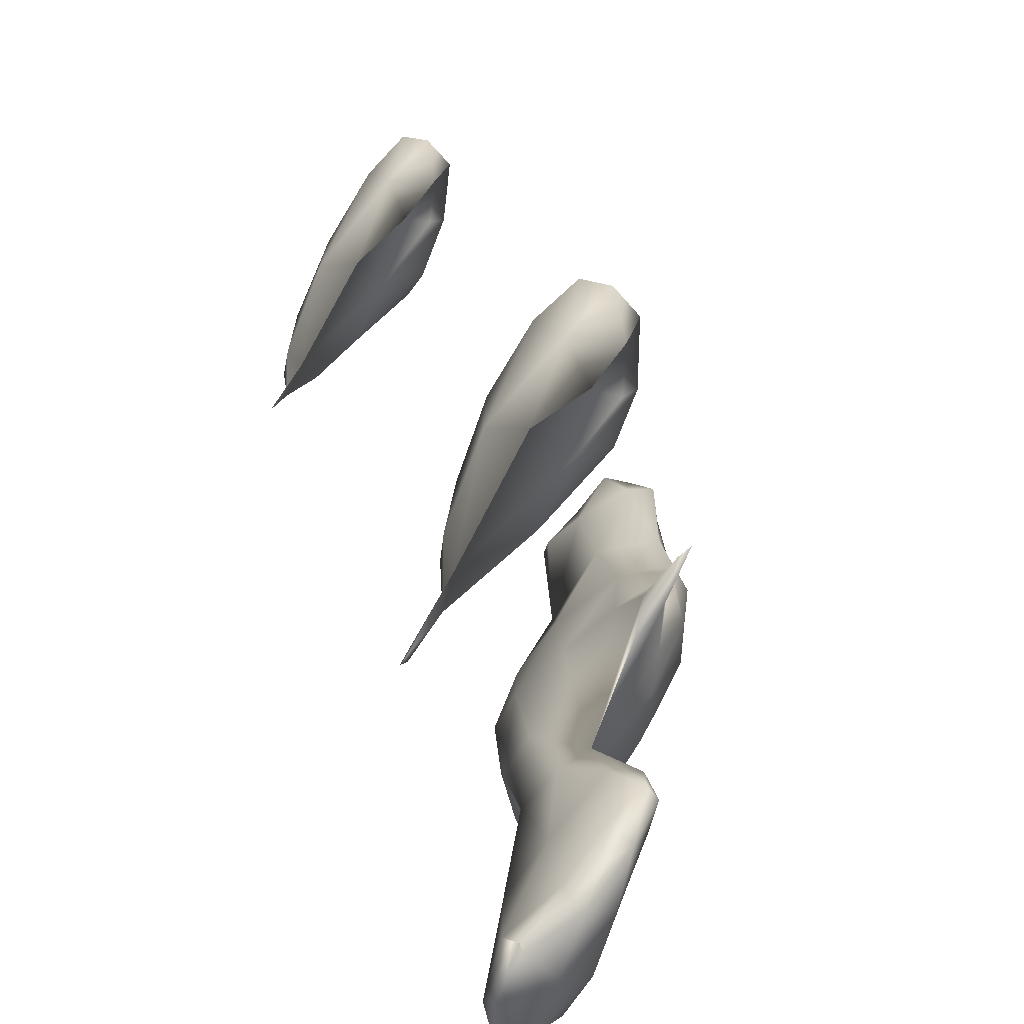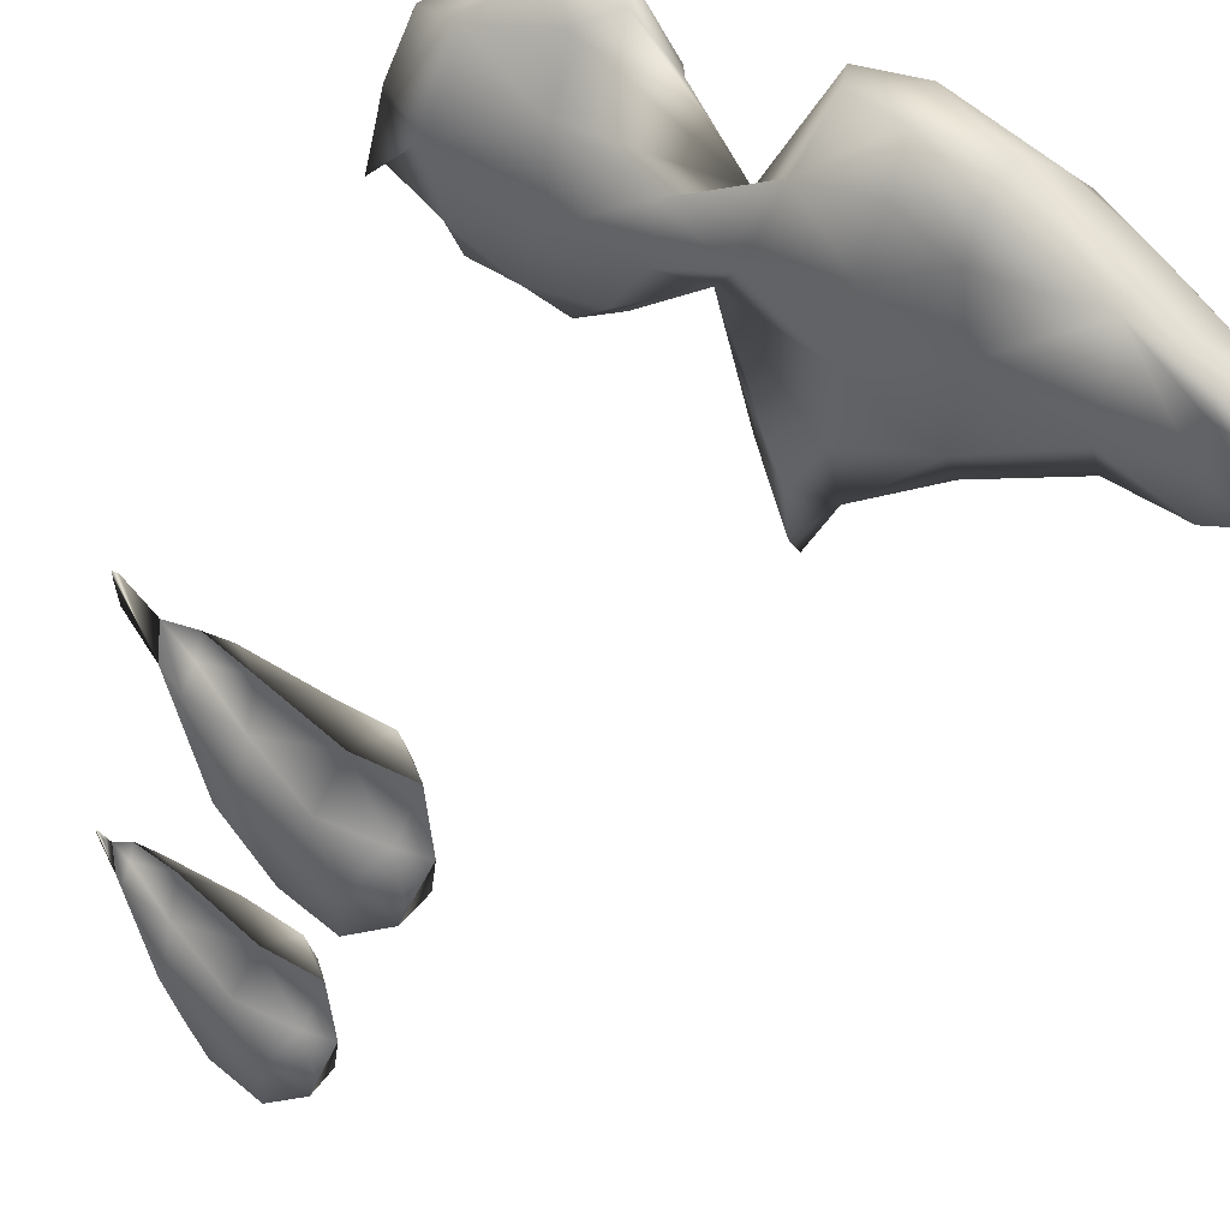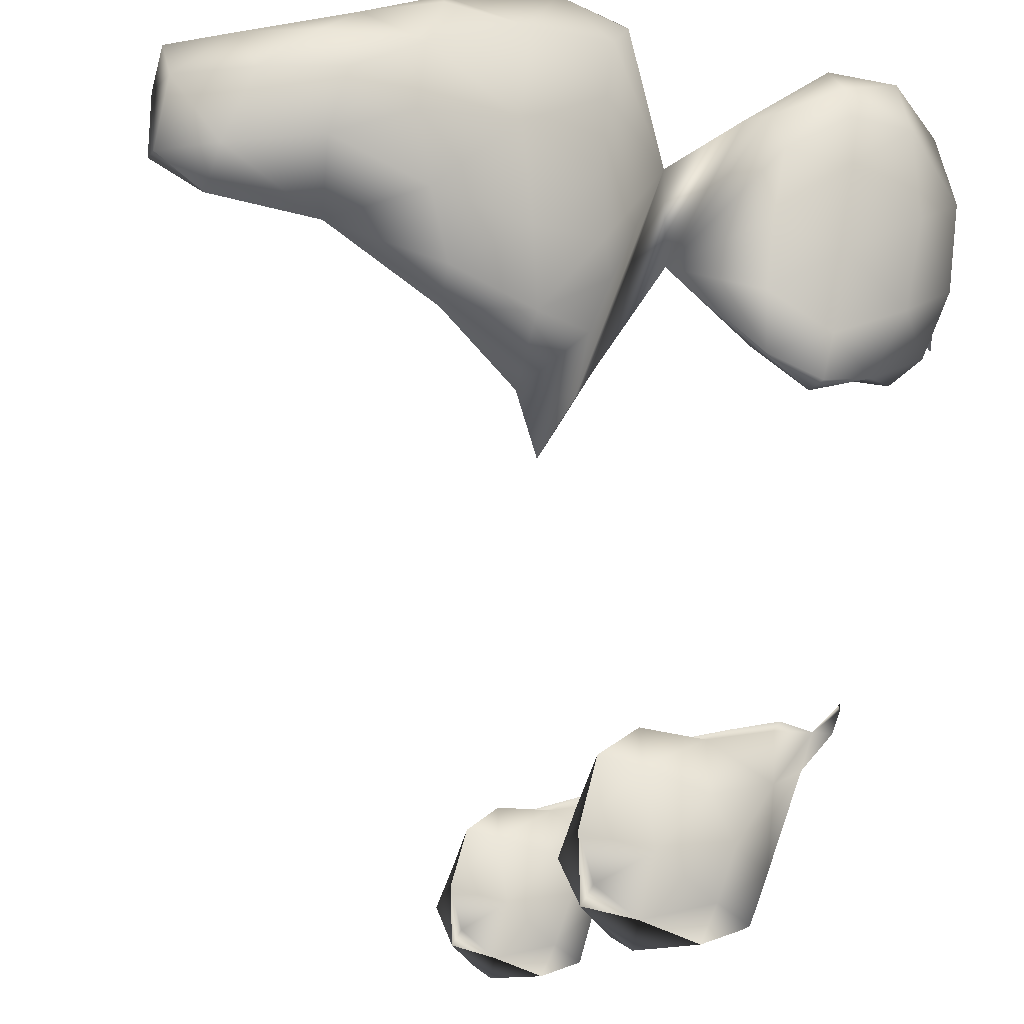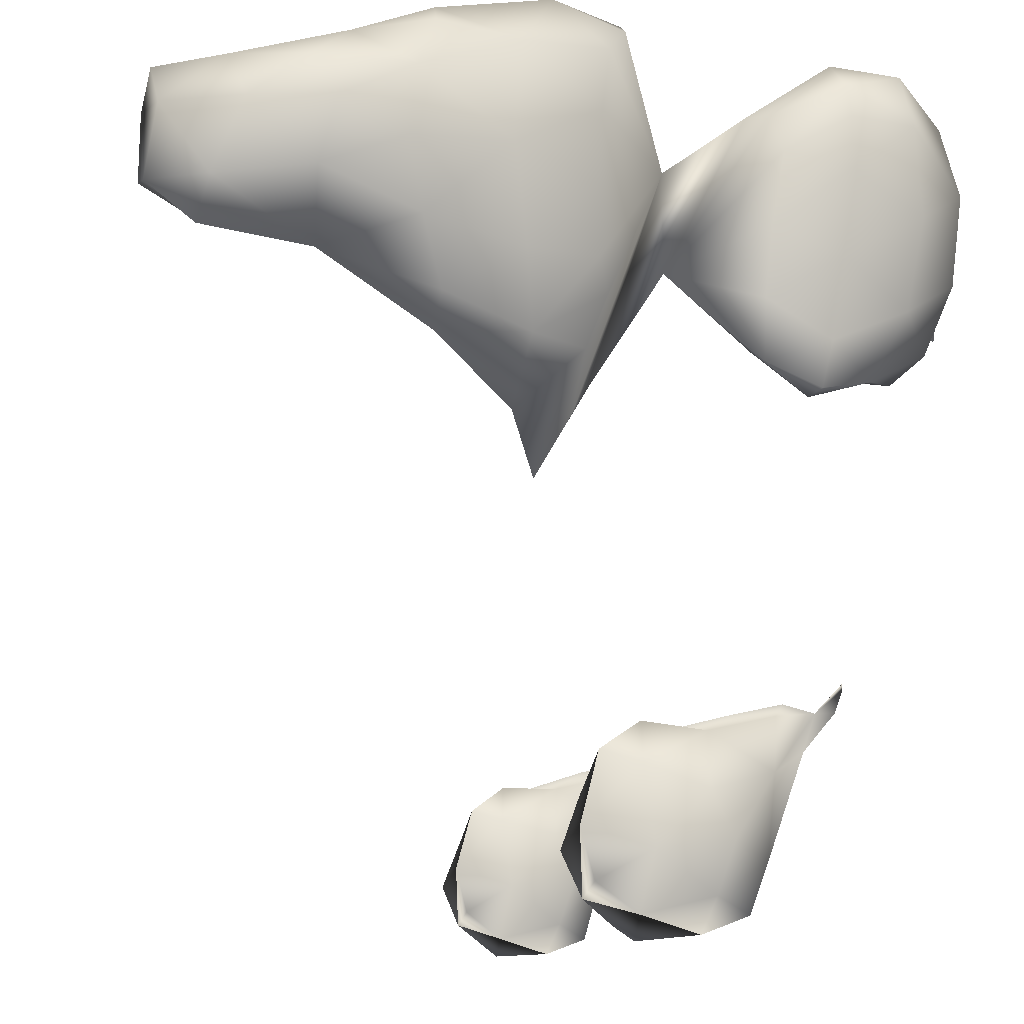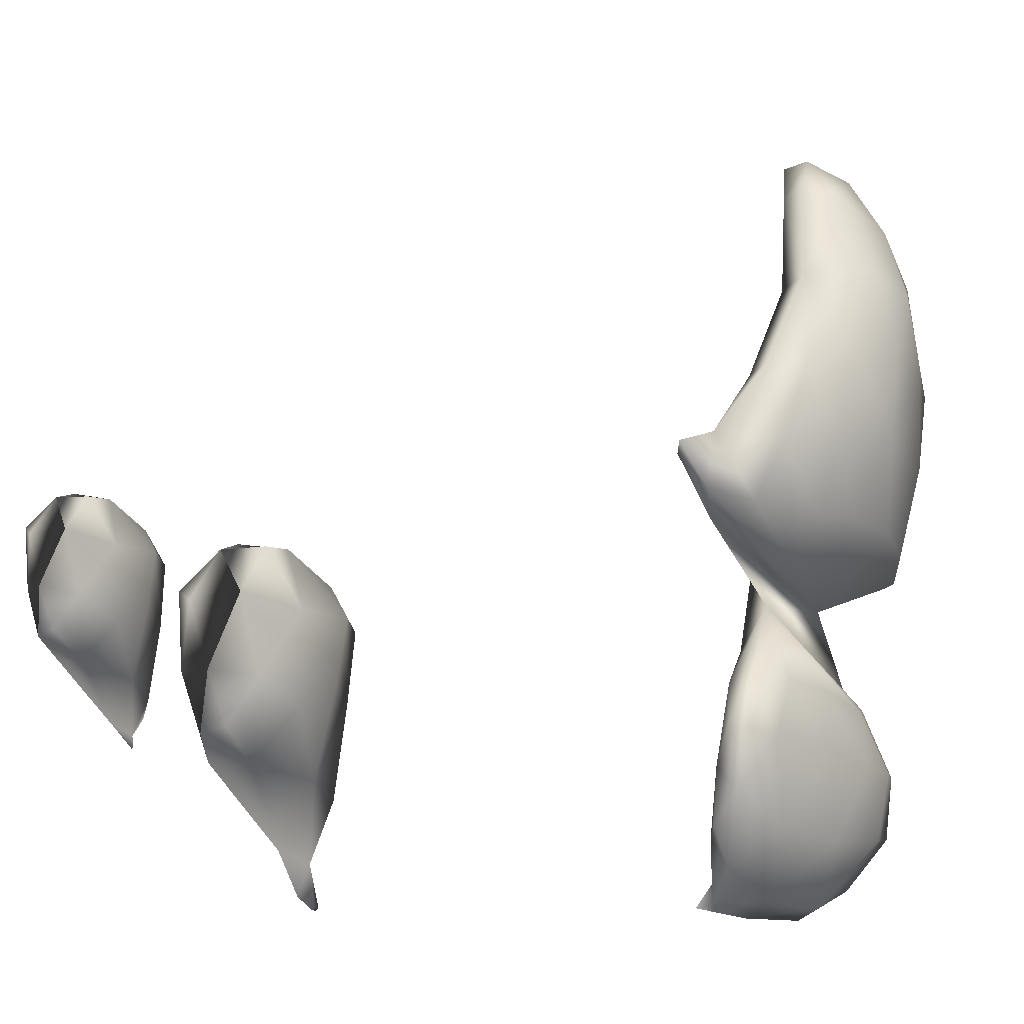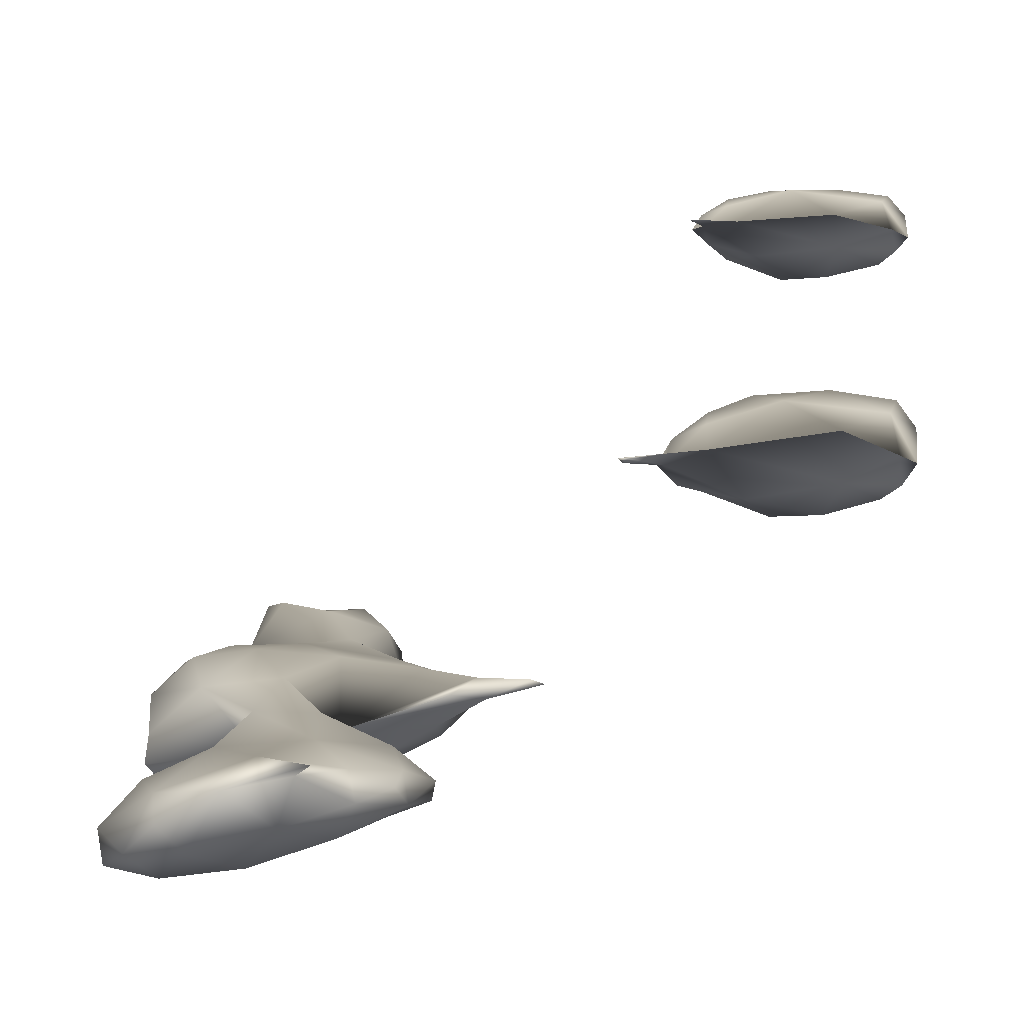
<metadata>
{"format":"obj","ext":"obj","renderer":"f3d","projection":"perspective","resolution":1024,"background":"white","views":[{"elev":-50.7,"azim":-36.5,"up":"+Z"},{"elev":44.5,"azim":-49.7,"up":"+Y"},{"elev":-27.6,"azim":73.3,"up":"+Y"},{"elev":-22.6,"azim":74.2,"up":"+Y"},{"elev":-17.3,"azim":21.8,"up":"+Z"},{"elev":-73.5,"azim":-94.7,"up":"+Z"}]}
</metadata>
<code>
v 6.065 161.5 -2.394
v 6.057 161.1 -1.787
v 6.002 161.9 -2.54
v 5.991 160.9 -2.345
v 5.982 161.5 -1.576
v 5.916 161.9 -3.262
v 5.872 161.1 -1.115
v 5.859 161.1 -3.215
v 5.824 161.8 -1.913
v 5.824 160.6 -1.689
v 5.701 162.2 -2.603
v 5.699 160.4 -2.532
v 5.659 161.6 -3.989
v 5.634 162.2 -4.067
v 5.603 161.6 -0.9996
v 5.577 160.6 -0.9169
v 5.553 162.6 -3.617
v 5.54 160.3 -3.402
v 5.526 161.2 -0.5031
v 5.508 161 -4.007
v 5.496 162.4 -4.245
v 5.457 162 -6.212
v 5.415 162.3 -6.193
v 5.385 162.5 -4.248
v 5.372 161.6 -6.225
v 5.369 160 -2.77
v 5.358 161.5 -0.4536
v 5.32 162.1 -6.826
v 5.297 160.3 -0.8683
v 5.292 161.7 -5.67
v 5.282 162.6 -6.74
v 5.282 162.5 -2.772
v 5.279 160.5 -4.073
v 5.276 160.2 -1.79
v 5.256 160.6 -0.4598
v 5.249 162.6 -6.128
v 5.221 162 -5.57
v 5.161 161.7 -0.7381
v 5.149 160.9 -6.224
v 5.149 161.1 -5.593
v 5.146 159.8 -3.558
v 5.134 162.5 -4.105
v 5.106 161.3 -6.959
v 5.094 161.8 -1.699
v 5.072 160.3 -4.2
v 5.059 162.1 -5.424
v 5.057 160.5 -0.88
v 5.057 161.3 -0.4376
v 5.022 159.8 -2.8
v 5.008 162.5 -5.915
v 5 162.6 -3.45
v 4.994 160.7 -0.4529
v 4.969 162.6 -6.678
v 4.969 161.5 -4.714
v 4.952 160.5 -5.589
v 4.926 162.3 -7.245
v 4.92 161.7 -0.8127
v 4.914 160.8 -1.682
v 4.912 162.4 -2.744
v 4.905 161.1 -0.8665
v 4.883 160.2 -6.189
v 4.86 161.6 -0.8364
v 4.858 159.9 -4.078
v 4.802 160.6 -6.906
v 4.788 161.8 -7.471
v 4.725 159.9 -6.144
v 4.721 160.3 -2.715
v 4.718 160 -5.654
v 4.71 162.3 -6.195
v 4.703 161.9 -2.717
v 4.677 160.7 -4.81
v 4.668 161.2 -2.584
v 4.641 162.2 -3.3
v 4.629 159.4 -3.534
v 4.619 162.1 -4.135
v 4.566 160 -6.646
v 4.564 159.8 -6.079
v 4.555 159.4 -4.049
v 4.523 162.1 -7.537
v 4.506 161.1 -7.476
v 4.47 159.8 -4.237
v 4.47 158.9 -3.757
v 4.463 160 -3.598
v 4.459 161.6 -3.434
v 4.456 160.2 -5.632
v 4.452 162.1 -7.049
v 4.436 160.8 -3.525
v 4.417 161.5 -5.154
v 4.405 159 -3.831
v 4.402 159.5 -3.898
v 4.394 161.7 -6.119
v 4.376 160.9 -5.181
v 4.376 161.3 -4.365
v 4.352 160.1 -6.41
v 4.325 160.5 -7.255
v 4.295 160.2 -6.932
v 4.267 160.9 -6.095
v 4.171 161.5 -7.566
v 4.145 160.6 -6.978
v 4.051 161.3 -7.084
v 4.023 161 -7.501
v 3.901 160.8 -7.552
v 1.981 157.2 -6.086
v 1.974 157.4 -5.471
v 1.928 156.7 -5.584
v 1.855 156.8 -6.346
v 1.855 157.8 -5.492
v 1.796 157.8 -6.134
v 1.738 157.6 -5.144
v 1.722 156.4 -6.211
v 1.717 156.4 -5.099
v 1.667 156.9 -4.984
v 1.644 157.5 -6.817
v 1.63 156.2 -5.529
v 1.555 158.1 -6.88
v 1.484 156.3 -6.598
v 1.462 157.8 -5.646
v 1.449 156.8 -6.799
v 1.403 156.1 -6.167
v 1.391 158.1 -6.503
v 1.358 158.3 -7.029
v 1.336 156.4 -5.104
v 1.321 157.3 -5.088
v 1.262 156.8 -4.928
v 1.262 158.3 -7.382
v 1.245 156 -5.602
v 1.227 156.3 -6.634
v 1.184 158.6 -7.699
v 1.168 158.2 -6.918
v 1.142 158.7 -7.724
v 1.141 158.6 -7.721
v 1.129 157.9 -7.307
v 1.116 158.3 -7.642
v 1.078 157.9 -6.317
v 1.066 157.4 -5.653
v 1.051 156.2 -5.465
v 1.031 156.8 -6.754
v 1.022 156.8 -5.411
v 1.02 157.9 -6.939
v 1.017 156.4 -6.09
v 0.9187 157.3 -6.363
v 0.1523 157.3 -5.221
v 0.1435 157.4 -4.716
v 0.1068 156.8 -4.816
v 0.05566 157.7 -4.743
v 0.05544 156.9 -5.446
v 0.006906 157.7 -5.278
v -0.03129 157.5 -4.471
v -0.04921 156.5 -4.433
v -0.06094 156.5 -5.318
v -0.07958 156.9 -4.336
v -0.1284 156.3 -4.767
v -0.1387 157.5 -5.797
v -0.2157 158 -5.872
v -0.2329 157.7 -4.9
v -0.2401 156.4 -5.611
v -0.2568 156.9 -5.758
v -0.2959 158 -5.63
v -0.303 156.3 -5.262
v -0.3276 156.5 -4.424
v -0.3306 157.2 -4.429
v -0.3476 158.1 -6.009
v -0.3674 156.8 -4.283
v -0.4094 156.2 -4.813
v -0.4095 158.1 -6.17
v -0.4214 156.5 -5.641
v -0.4519 158.1 -6.214
v -0.4571 158.1 -5.936
v -0.4579 158.2 -6.25
v -0.4589 158.2 -6.249
v -0.4607 157.8 -6.119
v -0.4698 158.2 -6.263
v -0.517 157 -5.733
v -0.5305 157.8 -5.479
v -0.5379 157.4 -4.905
v -0.5463 156.4 -4.697
v -0.5505 157.9 -5.946
v -0.5632 156.8 -4.671
v -0.5743 156.5 -5.208
v -0.6513 157.3 -5.497
f 133 131 125
f 125 131 128
f 128 131 130
f 125 121 115
f 125 121 129
f 125 129 139
f 125 139 132
f 125 128 132
f 128 130 132
f 130 131 132
f 131 133 132
f 133 125 132
f 137 132 118
f 137 118 127
f 127 118 116
f 118 132 113
f 113 132 125
f 113 125 115
f 132 141 137
f 137 141 140
f 137 140 127
f 127 140 119
f 127 116 119
f 116 110 119
f 116 118 110
f 118 106 110
f 118 113 106
f 113 103 106
f 113 108 103
f 113 115 108
f 115 120 108
f 115 121 120
f 121 120 129
f 129 120 134
f 129 134 139
f 139 134 141
f 139 141 132
f 120 117 134
f 134 117 135
f 134 135 141
f 141 135 138
f 141 138 140
f 140 138 136
f 140 136 126
f 140 126 119
f 119 126 114
f 119 110 114
f 110 105 114
f 110 106 105
f 106 103 105
f 103 104 105
f 103 108 104
f 108 107 104
f 108 117 107
f 108 120 117
f 107 117 109
f 117 109 123
f 117 123 135
f 135 123 138
f 138 123 124
f 138 124 122
f 138 122 136
f 136 122 126
f 126 122 114
f 114 111 122
f 114 105 111
f 105 112 111
f 105 104 112
f 104 109 112
f 104 107 109
f 124 112 122
f 124 123 112
f 123 109 112
f 112 122 111
f 102 98 101
f 101 98 80
f 101 80 95
f 80 98 65
f 65 98 79
f 65 79 56
f 79 98 86
f 98 100 86
f 98 102 100
f 102 101 100
f 101 99 100
f 101 95 99
f 95 96 99
f 95 76 96
f 95 64 76
f 95 80 64
f 80 43 64
f 80 65 43
f 65 28 43
f 65 56 28
f 56 31 28
f 56 53 31
f 56 86 53
f 56 79 86
f 53 69 50
f 53 86 69
f 86 91 69
f 86 100 91
f 100 97 91
f 100 99 97
f 99 94 97
f 99 96 94
f 96 76 94
f 76 77 94
f 76 66 77
f 76 61 66
f 76 64 61
f 64 39 61
f 64 43 39
f 43 25 39
f 43 28 25
f 28 22 25
f 28 23 22
f 28 31 23
f 31 36 23
f 31 53 36
f 53 50 36
f 97 85 92
f 97 94 85
f 94 77 85
f 77 68 85
f 77 66 68
f 66 61 68
f 61 55 68
f 61 39 55
f 39 40 55
f 39 25 40
f 25 30 40
f 25 22 30
f 22 23 30
f 23 37 30
f 23 36 37
f 36 46 37
f 36 50 46
f 50 54 46
f 50 69 54
f 69 91 54
f 91 88 54
f 91 97 88
f 97 92 88
f 54 88 75
f 88 93 75
f 88 92 93
f 92 71 93
f 92 85 71
f 85 68 71
f 68 55 71
f 55 40 71
f 40 30 71
f 30 37 71
f 37 46 71
f 46 54 71
f 54 81 71
f 54 78 81
f 54 63 78
f 54 45 63
f 54 33 45
f 54 20 33
f 54 13 20
f 54 14 13
f 54 21 14
f 54 24 21
f 54 42 24
f 54 75 42
f 21 24 17
f 24 42 17
f 42 51 17
f 42 75 51
f 75 73 51
f 75 84 73
f 75 93 84
f 93 87 84
f 93 71 87
f 71 83 87
f 71 90 83
f 71 81 90
f 81 89 90
f 81 78 89
f 78 82 89
f 78 74 82
f 78 63 74
f 63 41 74
f 63 45 41
f 45 33 41
f 33 18 41
f 33 20 18
f 20 8 18
f 20 13 8
f 13 6 8
f 13 14 6
f 14 17 6
f 14 21 17
f 74 49 67
f 74 41 49
f 41 26 49
f 41 18 26
f 18 12 26
f 18 8 12
f 8 4 12
f 8 1 4
f 8 6 1
f 6 3 1
f 6 11 3
f 6 17 11
f 17 32 11
f 17 51 32
f 51 59 32
f 51 73 59
f 73 70 59
f 73 84 70
f 84 72 70
f 84 87 72
f 87 67 72
f 87 83 67
f 90 89 74
f 90 74 83
f 83 74 67
f 74 89 82
f 12 4 10
f 4 2 10
f 4 1 2
f 1 5 2
f 1 9 5
f 1 3 9
f 3 11 9
f 11 44 9
f 11 32 44
f 32 59 44
f 59 70 44
f 70 72 44
f 72 58 44
f 72 67 58
f 67 34 58
f 67 49 34
f 49 26 34
f 26 12 34
f 12 10 34
f 2 5 7
f 5 15 7
f 5 9 15
f 9 44 15
f 44 38 15
f 44 57 38
f 44 62 57
f 44 60 62
f 44 58 60
f 58 47 60
f 58 34 47
f 34 29 47
f 34 16 29
f 34 10 16
f 10 7 16
f 10 2 7
f 29 16 35
f 16 19 35
f 16 7 19
f 7 15 19
f 15 27 19
f 15 38 27
f 38 48 27
f 38 57 48
f 57 62 48
f 62 60 48
f 60 52 48
f 60 47 52
f 47 35 52
f 47 29 35
f 48 52 35
f 48 35 19
f 48 19 27
f 167 170 165
f 165 170 169
f 169 170 172
f 165 154 162
f 165 168 162
f 165 177 168
f 165 171 177
f 165 169 171
f 169 172 171
f 172 170 171
f 170 167 171
f 167 165 171
f 173 157 171
f 173 166 157
f 166 156 157
f 157 153 171
f 153 165 171
f 153 154 165
f 171 173 180
f 173 179 180
f 173 166 179
f 166 159 179
f 166 159 156
f 156 159 150
f 156 150 157
f 157 150 146
f 157 146 153
f 153 146 142
f 153 142 147
f 153 147 154
f 154 147 158
f 154 158 162
f 162 168 158
f 168 174 158
f 168 177 174
f 177 180 174
f 177 171 180
f 158 174 155
f 174 175 155
f 174 180 175
f 180 178 175
f 180 179 178
f 179 176 178
f 179 164 176
f 179 159 164
f 159 152 164
f 159 152 150
f 150 152 144
f 150 144 146
f 146 144 142
f 142 144 143
f 142 143 147
f 147 143 145
f 147 145 155
f 147 155 158
f 145 148 155
f 155 161 148
f 155 175 161
f 175 178 161
f 178 163 161
f 178 160 163
f 178 176 160
f 176 164 160
f 164 152 160
f 152 160 149
f 152 149 144
f 144 149 151
f 144 151 143
f 143 151 148
f 143 148 145
f 163 160 151
f 163 151 161
f 161 151 148
f 151 149 160
g

</code>
